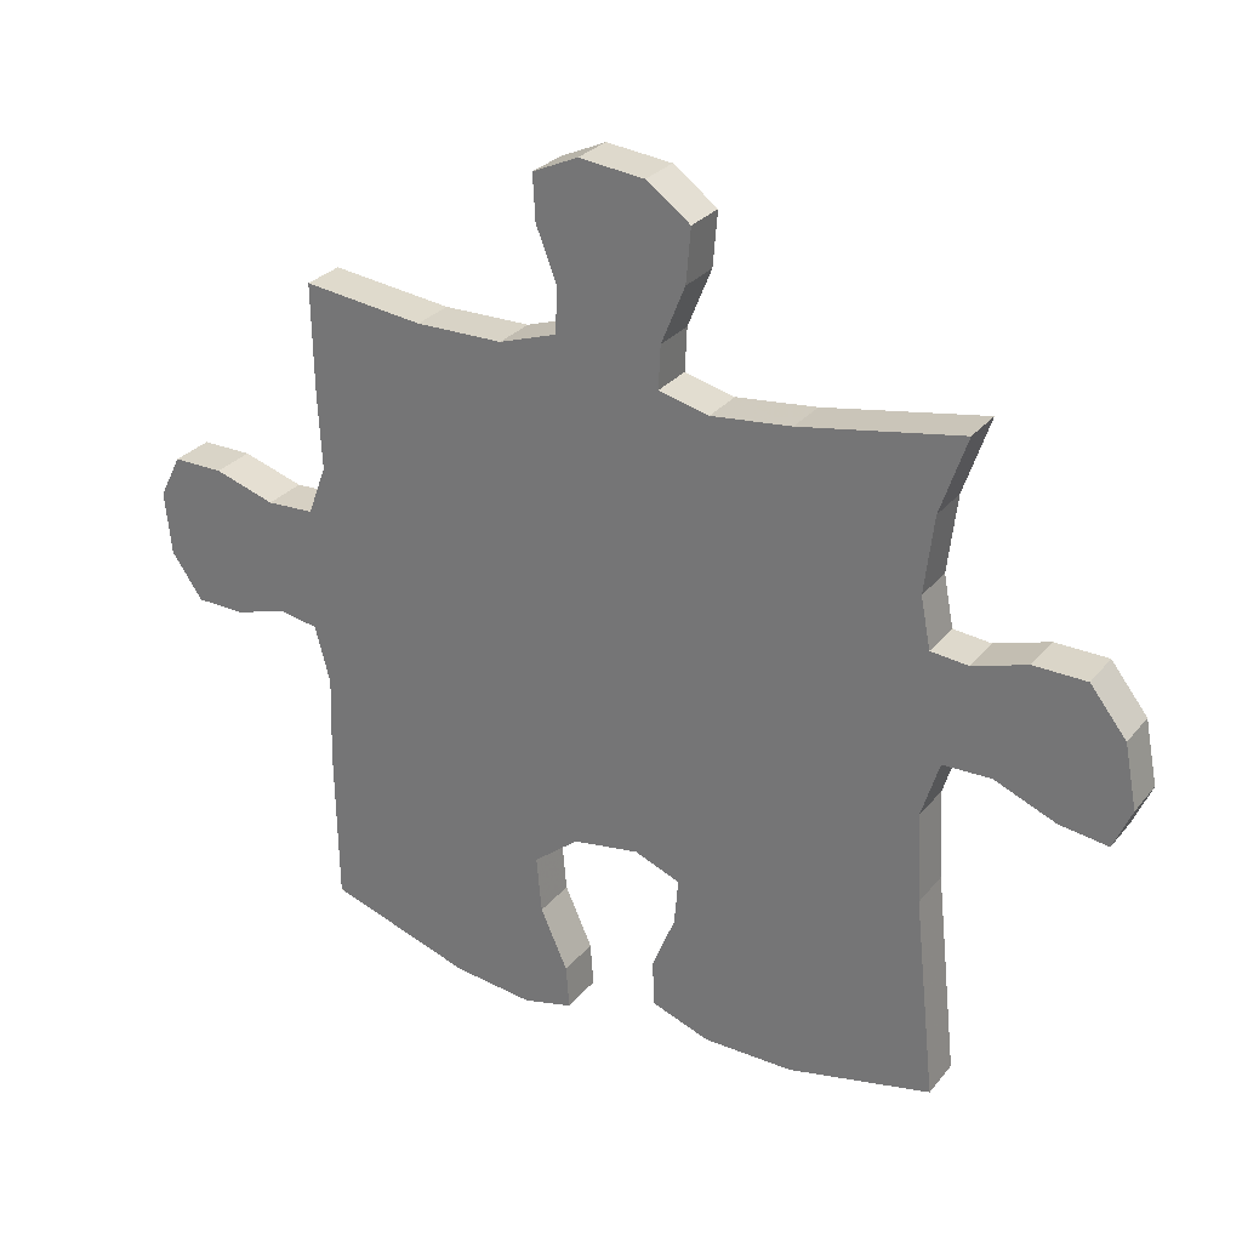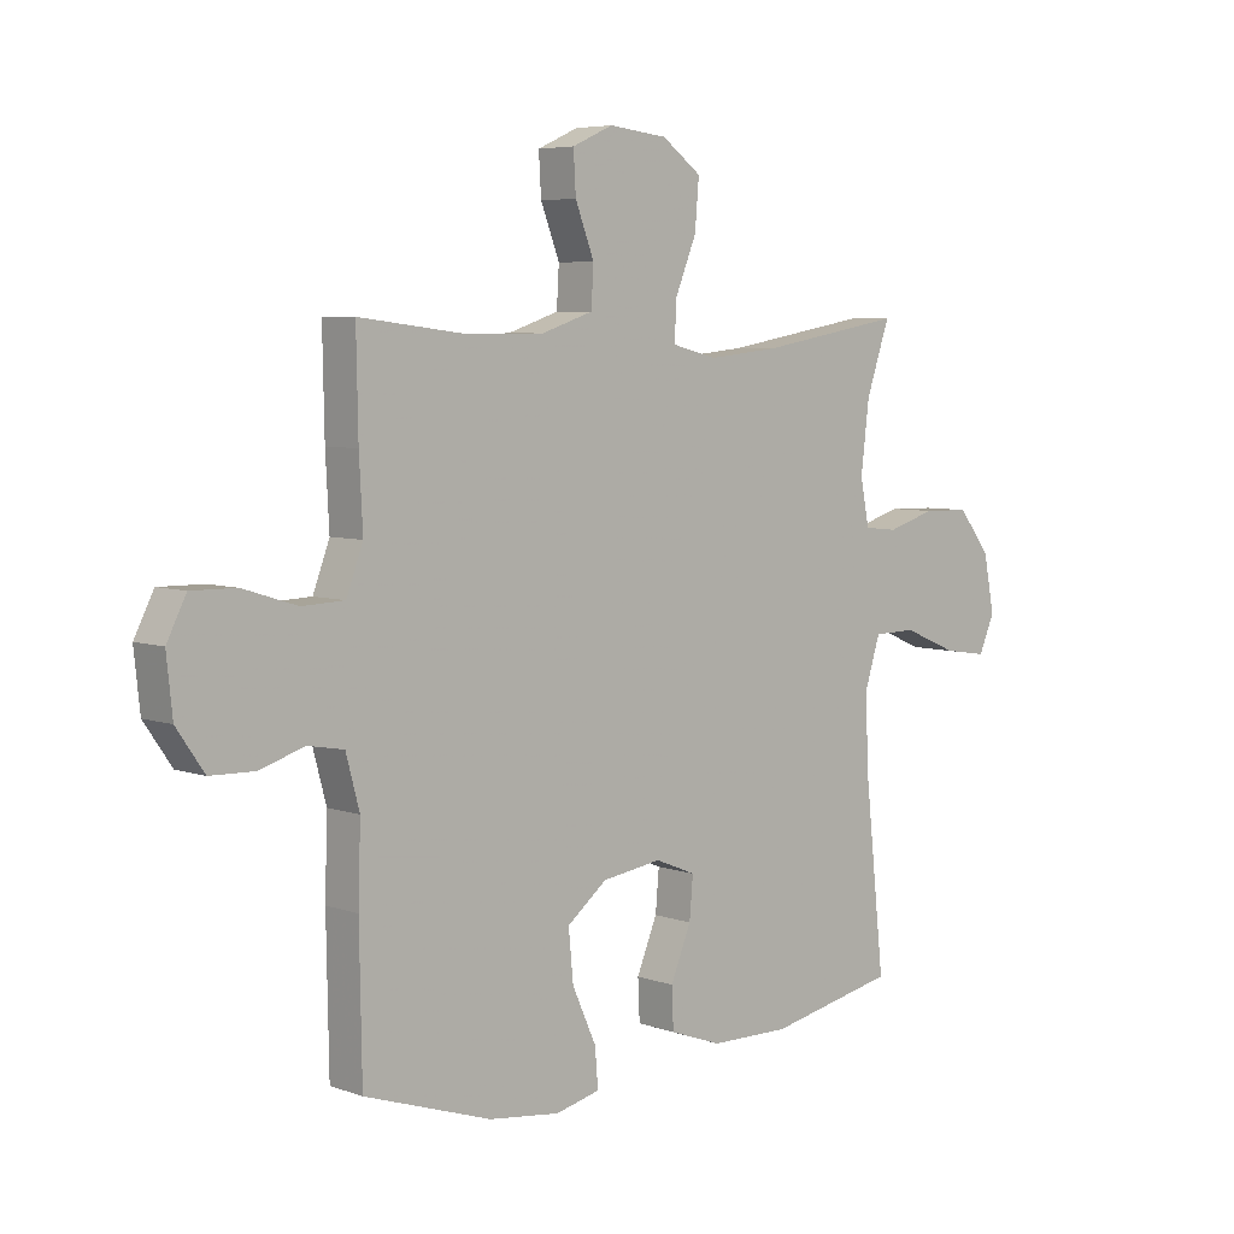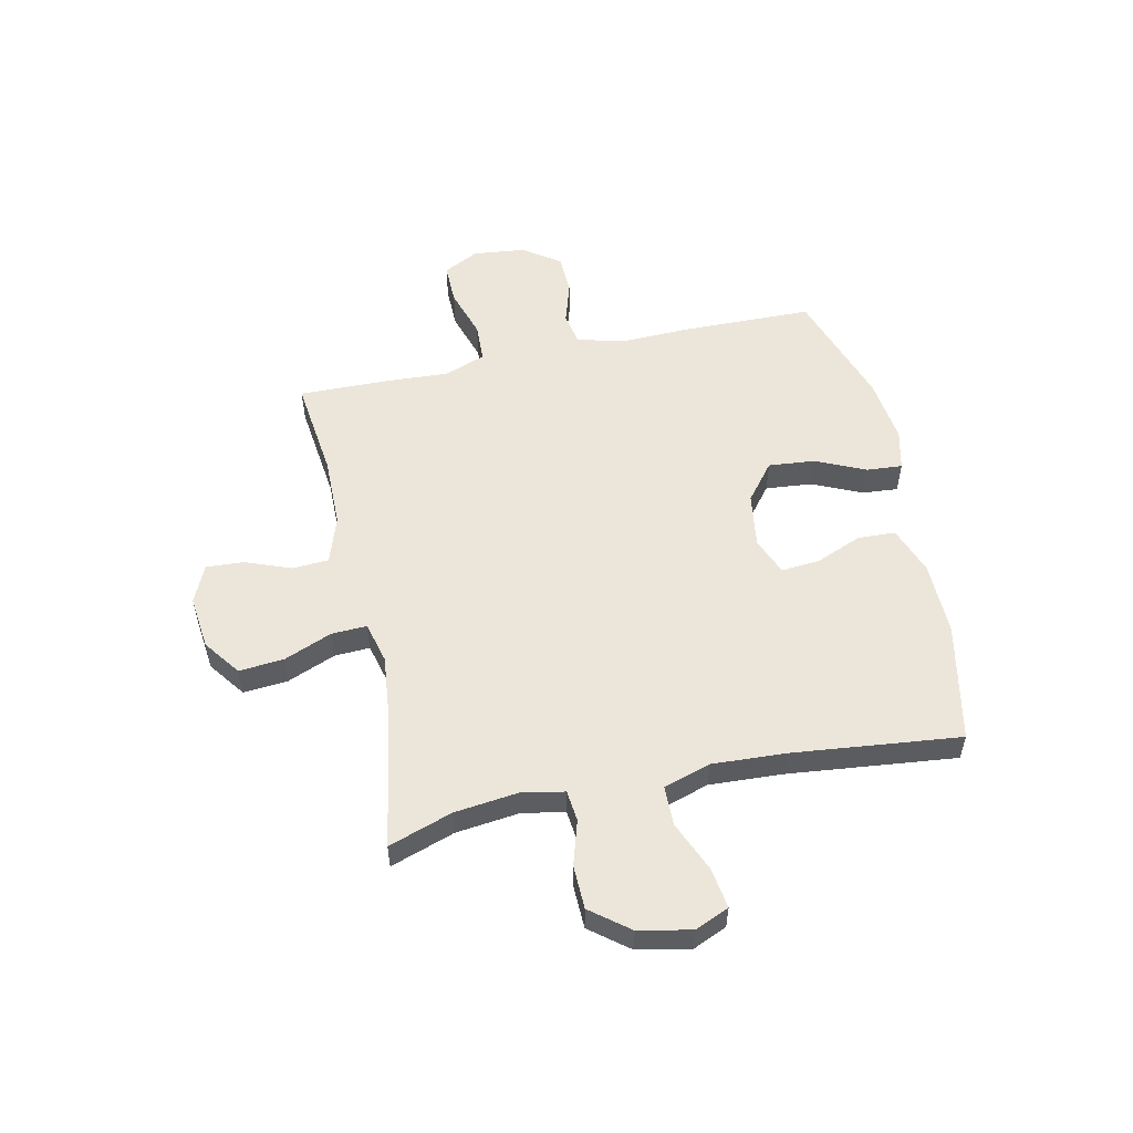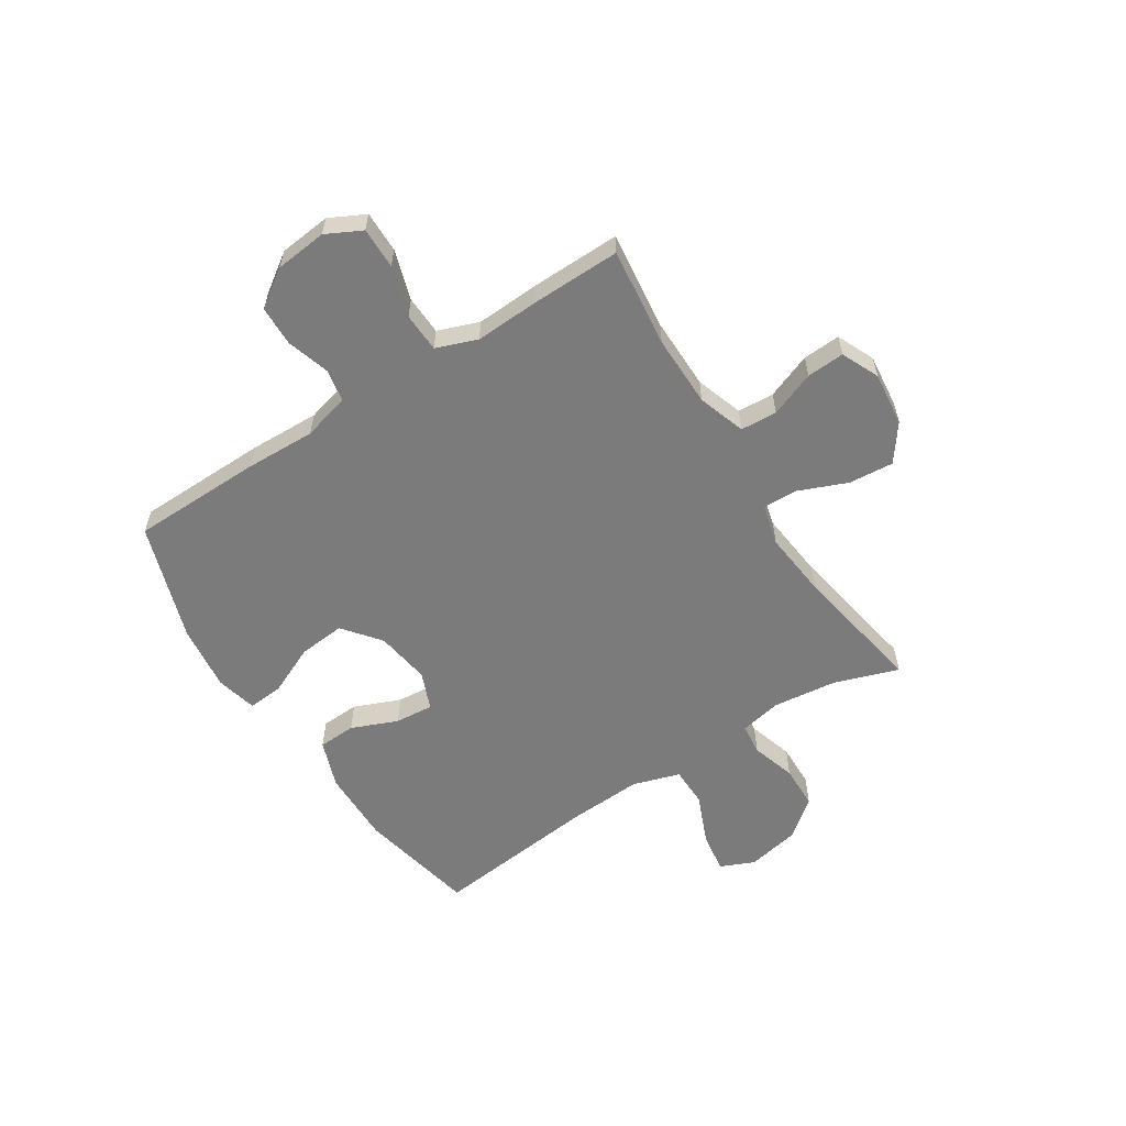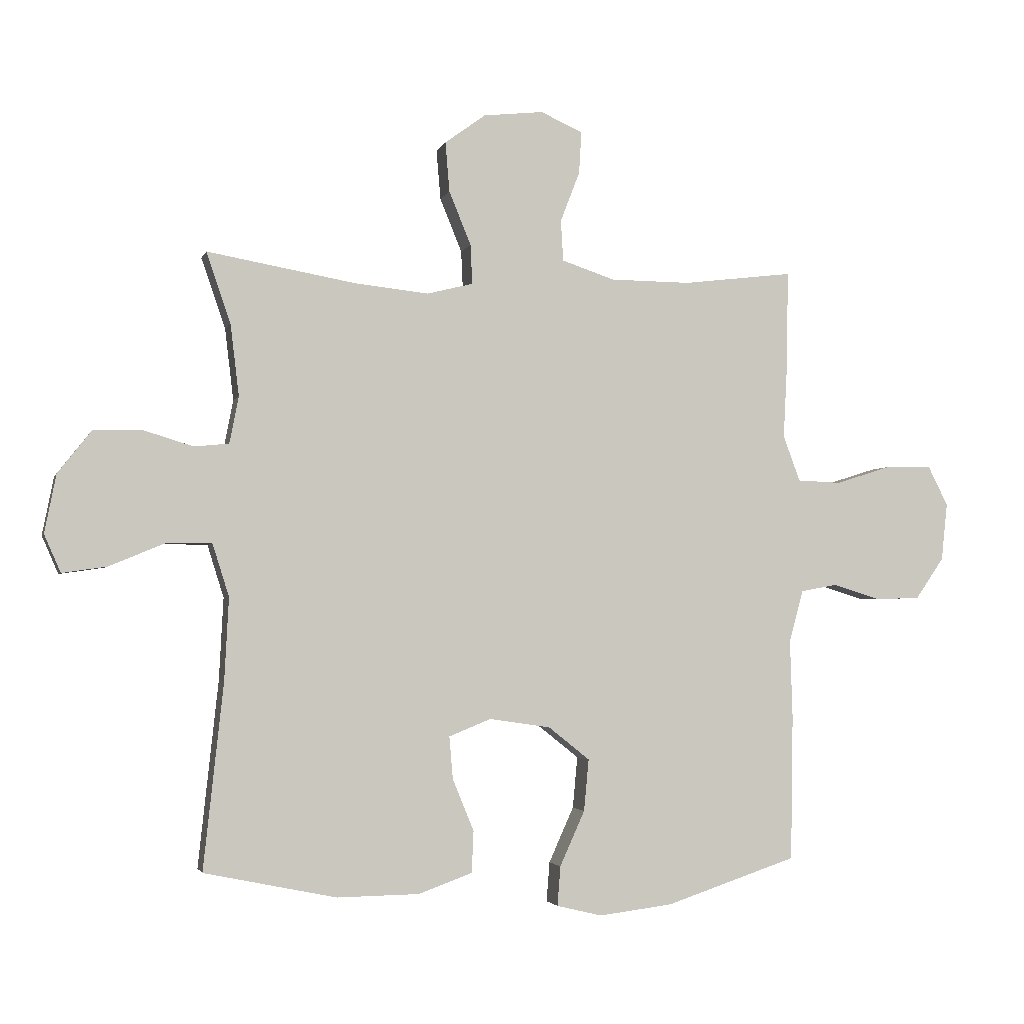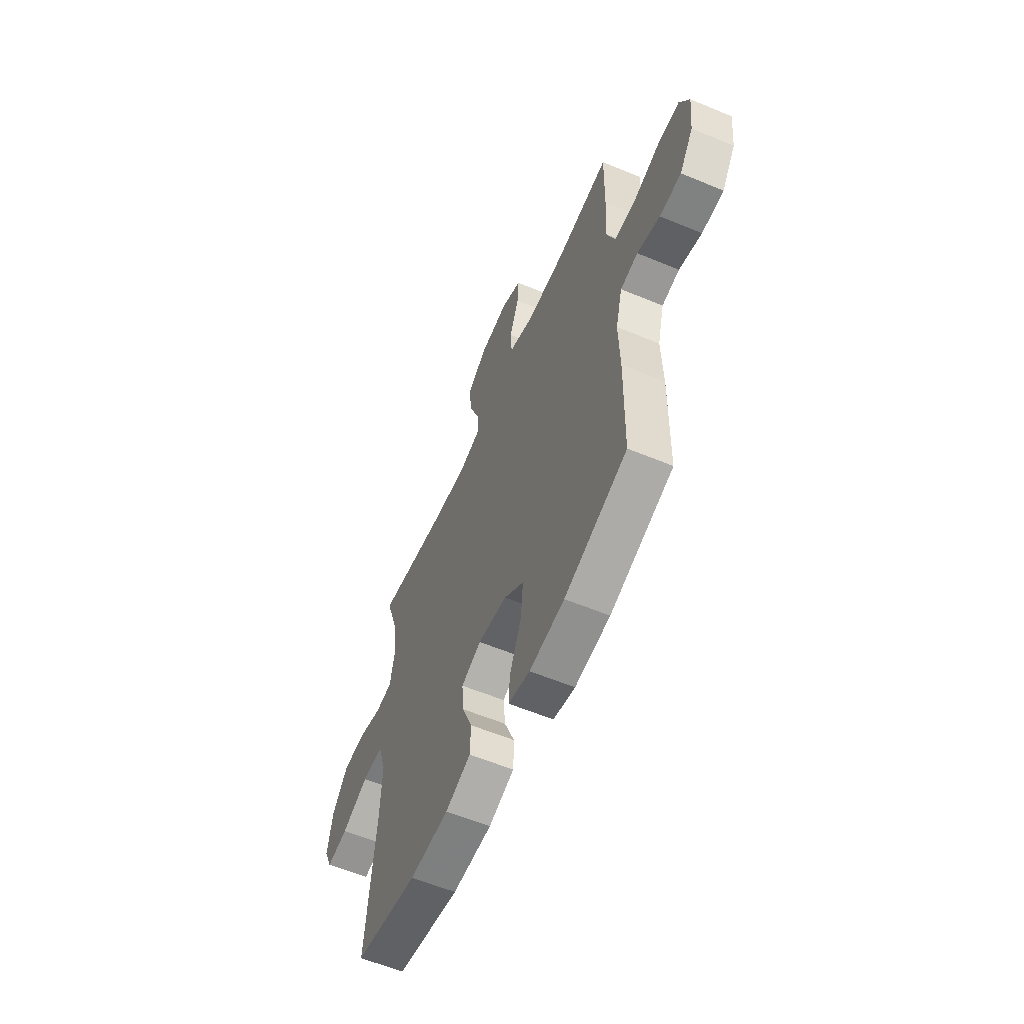
<metadata>
{"format":"obj","ext":"obj","renderer":"f3d","projection":"perspective","resolution":1024,"background":"white","views":[{"elev":28.2,"azim":30.6,"up":"+Z"},{"elev":5.8,"azim":-43.0,"up":"+Z"},{"elev":54.2,"azim":77.8,"up":"+Y"},{"elev":-58.5,"azim":-57.3,"up":"+Y"},{"elev":-2.8,"azim":165.9,"up":"+Z"},{"elev":-58.8,"azim":-113.2,"up":"+Z"}]}
</metadata>
<code>
v 0.5 0.07 -0.5
v 0.282 0.07 -0.545
v 0.146 0.07 -0.543
v 0.058 0.07 -0.511
v 0.055 0.07 -0.442
v 0.09 0.07 -0.357
v 0.096 0.07 -0.287
v 0.027 0.07 -0.259
v -0.074 0.07 -0.274
v -0.142 0.07 -0.328
v -0.134 0.07 -0.413
v -0.093 0.07 -0.504
v -0.088 0.07 -0.569
v -0.163 0.07 -0.587
v -0.284 0.07 -0.572
v -0.5 0.07 -0.5
v -0.504 0.07 -0.26
v -0.5 0.07 -0.132
v -0.523 0.07 -0.046
v -0.583 0.07 -0.035
v -0.661 0.07 -0.059
v -0.735 0.07 -0.057
v -0.782 0.07 0.011
v -0.792 0.07 0.106
v -0.759 0.07 0.171
v -0.683 0.07 0.17
v -0.591 0.07 0.141
v -0.519 0.07 0.144
v -0.491 0.07 0.219
v -0.497 0.07 0.335
v -0.5 0.07 0.5
v -0.318 0.07 0.478
v -0.186 0.07 0.479
v -0.099 0.07 0.508
v -0.095 0.07 0.575
v -0.127 0.07 0.658
v -0.131 0.07 0.727
v -0.062 0.07 0.758
v 0.037 0.07 0.747
v 0.104 0.07 0.698
v 0.097 0.07 0.616
v 0.061 0.07 0.528
v 0.058 0.07 0.463
v 0.134 0.07 0.444
v 0.256 0.07 0.457
v 0.5 0.07 0.5
v 0.46 0.07 0.383
v 0.446 0.07 0.266
v 0.461 0.07 0.189
v 0.518 0.07 0.183
v 0.6 0.07 0.208
v 0.68 0.07 0.206
v 0.735 0.07 0.136
v 0.754 0.07 0.04
v 0.727 0.07 -0.022
v 0.653 0.07 -0.011
v 0.56 0.07 0.028
v 0.487 0.07 0.027
v 0.46 0.07 -0.059
v 0.467 0.07 -0.194
v 0.5 0 -0.5
v 0.282 0 -0.545
v 0.146 0 -0.543
v 0.058 0 -0.511
v 0.055 0 -0.442
v 0.09 0 -0.357
v 0.096 0 -0.287
v 0.027 0 -0.259
v -0.074 0 -0.274
v -0.142 0 -0.328
v -0.134 0 -0.413
v -0.093 0 -0.504
v -0.088 0 -0.569
v -0.163 0 -0.587
v -0.284 0 -0.572
v -0.5 0 -0.5
v -0.504 0 -0.26
v -0.5 0 -0.132
v -0.523 0 -0.046
v -0.583 0 -0.035
v -0.661 0 -0.059
v -0.735 0 -0.057
v -0.782 0 0.011
v -0.792 0 0.106
v -0.759 0 0.171
v -0.683 0 0.17
v -0.591 0 0.141
v -0.519 0 0.144
v -0.491 0 0.219
v -0.497 0 0.335
v -0.5 0 0.5
v -0.318 0 0.478
v -0.186 0 0.479
v -0.099 0 0.508
v -0.095 0 0.575
v -0.127 0 0.658
v -0.131 0 0.727
v -0.062 0 0.758
v 0.037 0 0.747
v 0.104 0 0.698
v 0.097 0 0.616
v 0.061 0 0.528
v 0.058 0 0.463
v 0.134 0 0.444
v 0.256 0 0.457
v 0.5 0 0.5
v 0.46 0 0.383
v 0.446 0 0.266
v 0.461 0 0.189
v 0.518 0 0.183
v 0.6 0 0.208
v 0.68 0 0.206
v 0.735 0 0.136
v 0.754 0 0.04
v 0.727 0 -0.022
v 0.653 0 -0.011
v 0.56 0 0.028
v 0.487 0 0.027
v 0.46 0 -0.059
v 0.467 0 -0.194
f 54 55 56 57
f 54 57 58
f 53 54 58
f 50 51 52 53
f 49 50 53 58
f 48 49 58 59
f 45 46 47
f 44 45 47 48
f 43 44 48 59
f 39 40 41 42
f 39 42 43
f 38 39 43
f 35 36 37 38
f 34 35 38 43
f 33 34 43 59
f 29 30 31 32
f 28 29 32 33
f 24 25 26 27
f 24 27 28
f 23 24 28
f 20 21 22 23
f 19 20 23 28
f 18 19 28 33
f 11 12 13 14
f 10 11 14 15
f 3 4 5 6
f 3 6 7
f 60 1 2 3
f 60 3 7
f 59 60 7 8
f 33 59 8 9
f 18 33 9 10
f 16 17 18
f 10 15 16 18
f 117 116 115 114
f 118 117 114
f 118 114 113
f 113 112 111 110
f 118 113 110 109
f 119 118 109 108
f 107 106 105
f 108 107 105 104
f 119 108 104 103
f 102 101 100 99
f 103 102 99
f 103 99 98
f 98 97 96 95
f 103 98 95 94
f 119 103 94 93
f 92 91 90 89
f 93 92 89 88
f 87 86 85 84
f 88 87 84
f 88 84 83
f 83 82 81 80
f 88 83 80 79
f 93 88 79 78
f 74 73 72 71
f 75 74 71 70
f 66 65 64 63
f 67 66 63
f 63 62 61 120
f 67 63 120
f 68 67 120 119
f 69 68 119 93
f 70 69 93 78
f 78 77 76
f 78 76 75 70
f 1 61 62 2
f 2 62 63 3
f 3 63 64 4
f 4 64 65 5
f 5 65 66 6
f 6 66 67 7
f 7 67 68 8
f 8 68 69 9
f 9 69 70 10
f 10 70 71 11
f 11 71 72 12
f 12 72 73 13
f 13 73 74 14
f 14 74 75 15
f 15 75 76 16
f 16 76 77 17
f 17 77 78 18
f 18 78 79 19
f 19 79 80 20
f 20 80 81 21
f 21 81 82 22
f 22 82 83 23
f 23 83 84 24
f 24 84 85 25
f 25 85 86 26
f 26 86 87 27
f 27 87 88 28
f 28 88 89 29
f 29 89 90 30
f 30 90 91 31
f 31 91 92 32
f 32 92 93 33
f 33 93 94 34
f 34 94 95 35
f 35 95 96 36
f 36 96 97 37
f 37 97 98 38
f 38 98 99 39
f 39 99 100 40
f 40 100 101 41
f 41 101 102 42
f 42 102 103 43
f 43 103 104 44
f 44 104 105 45
f 45 105 106 46
f 46 106 107 47
f 47 107 108 48
f 48 108 109 49
f 49 109 110 50
f 50 110 111 51
f 51 111 112 52
f 52 112 113 53
f 53 113 114 54
f 54 114 115 55
f 55 115 116 56
f 56 116 117 57
f 57 117 118 58
f 58 118 119 59
f 59 119 120 60
f 60 120 61 1

</code>
